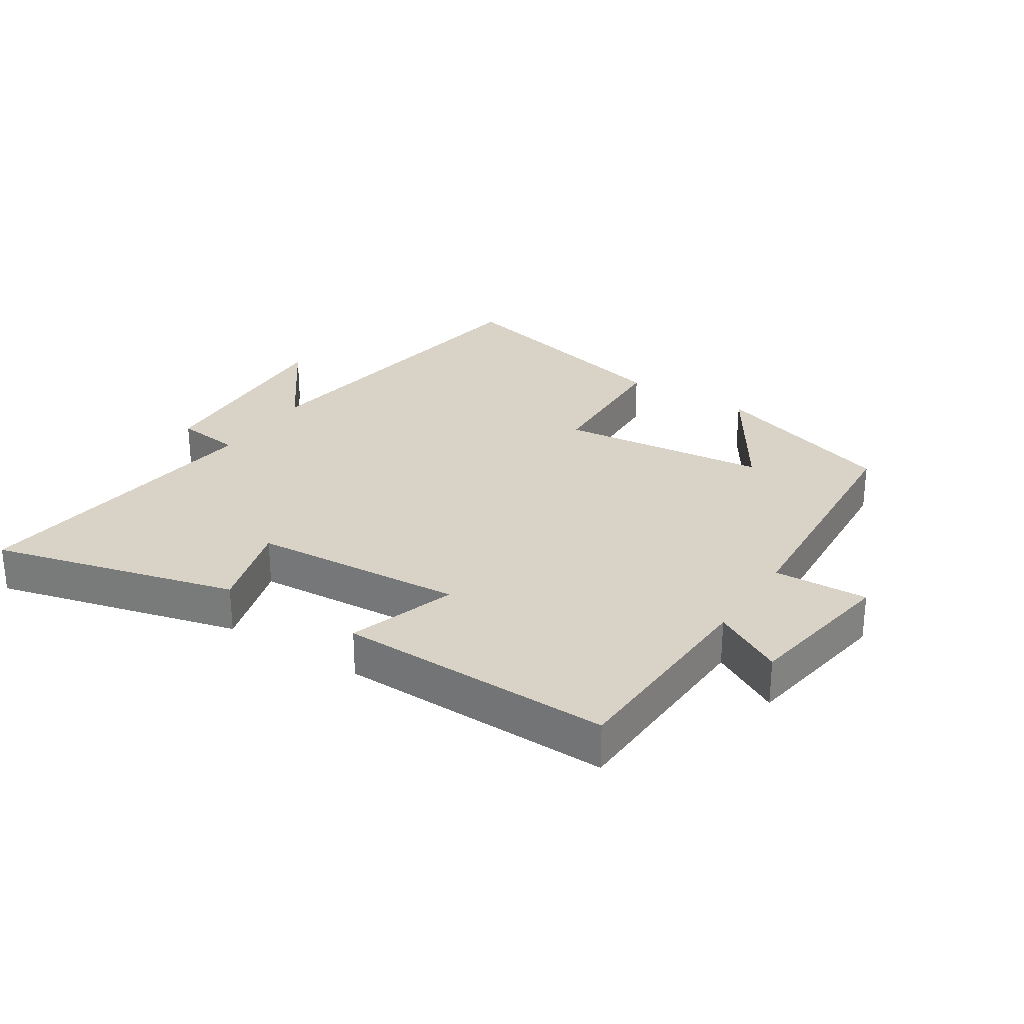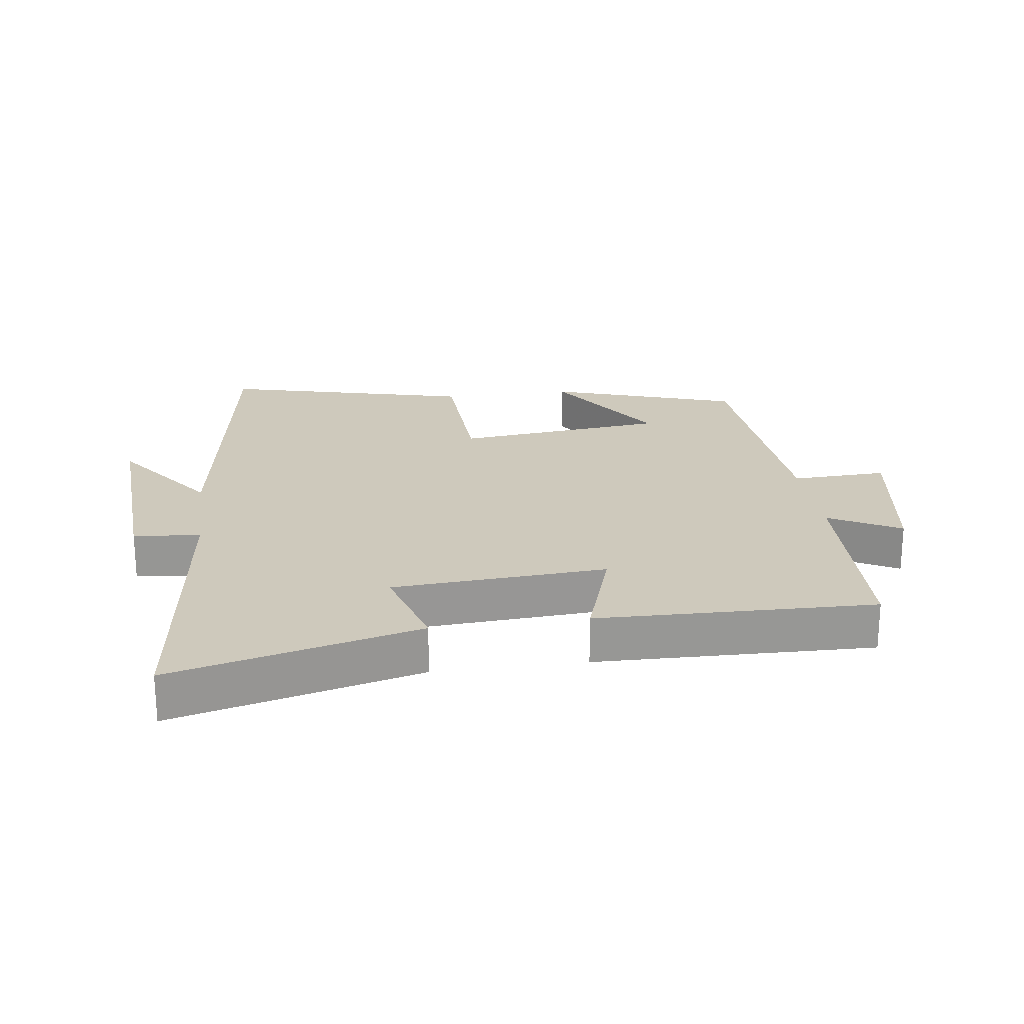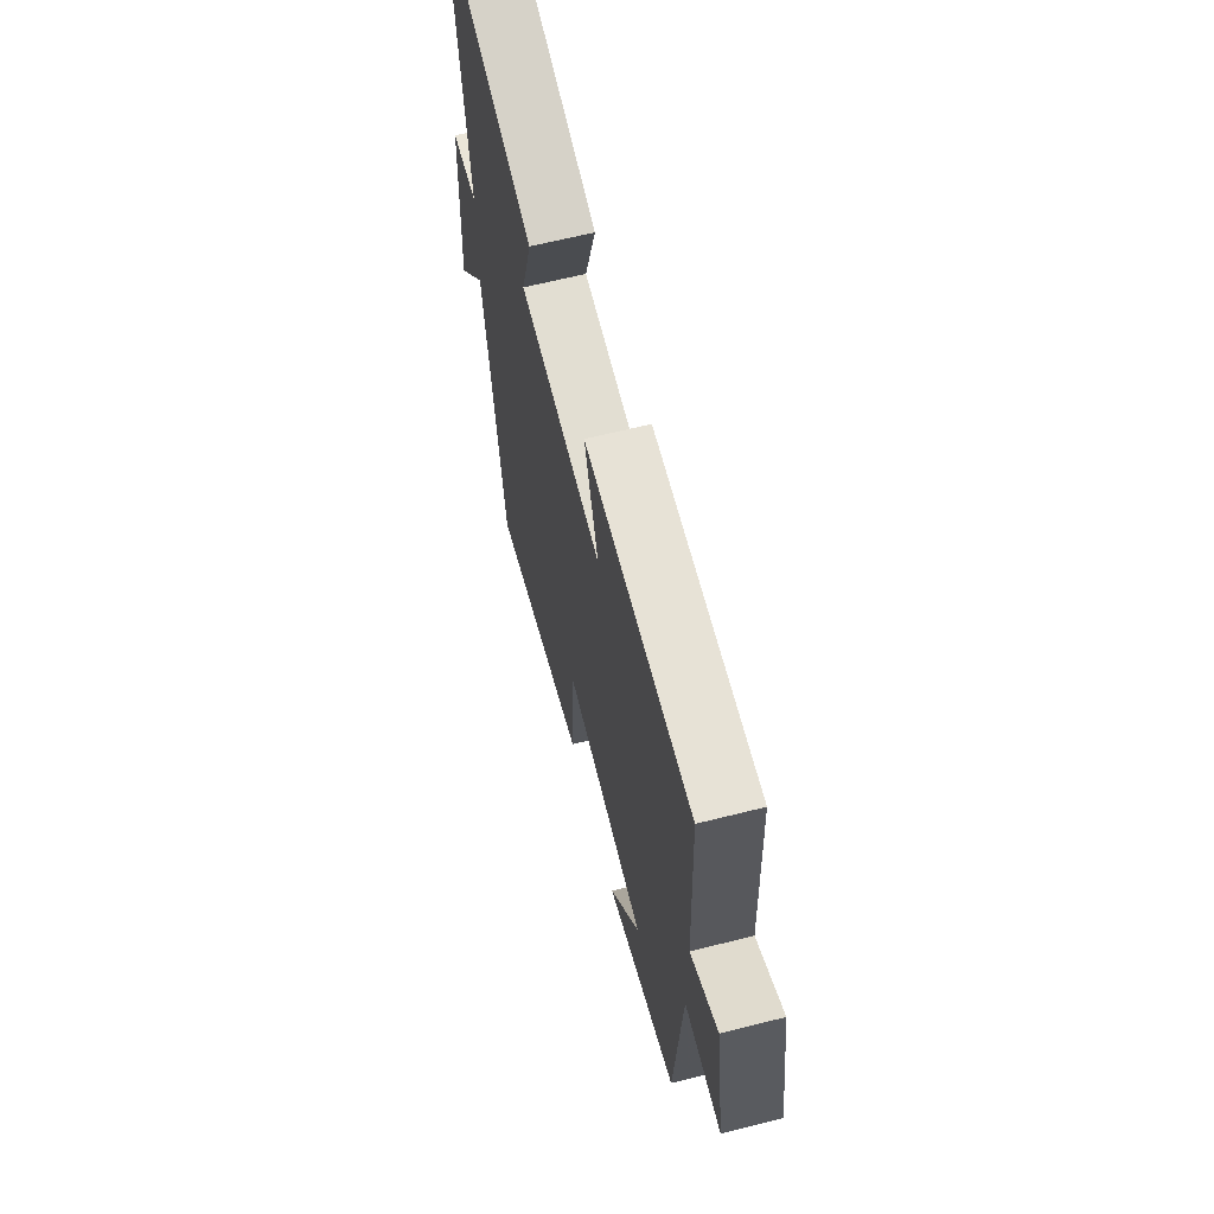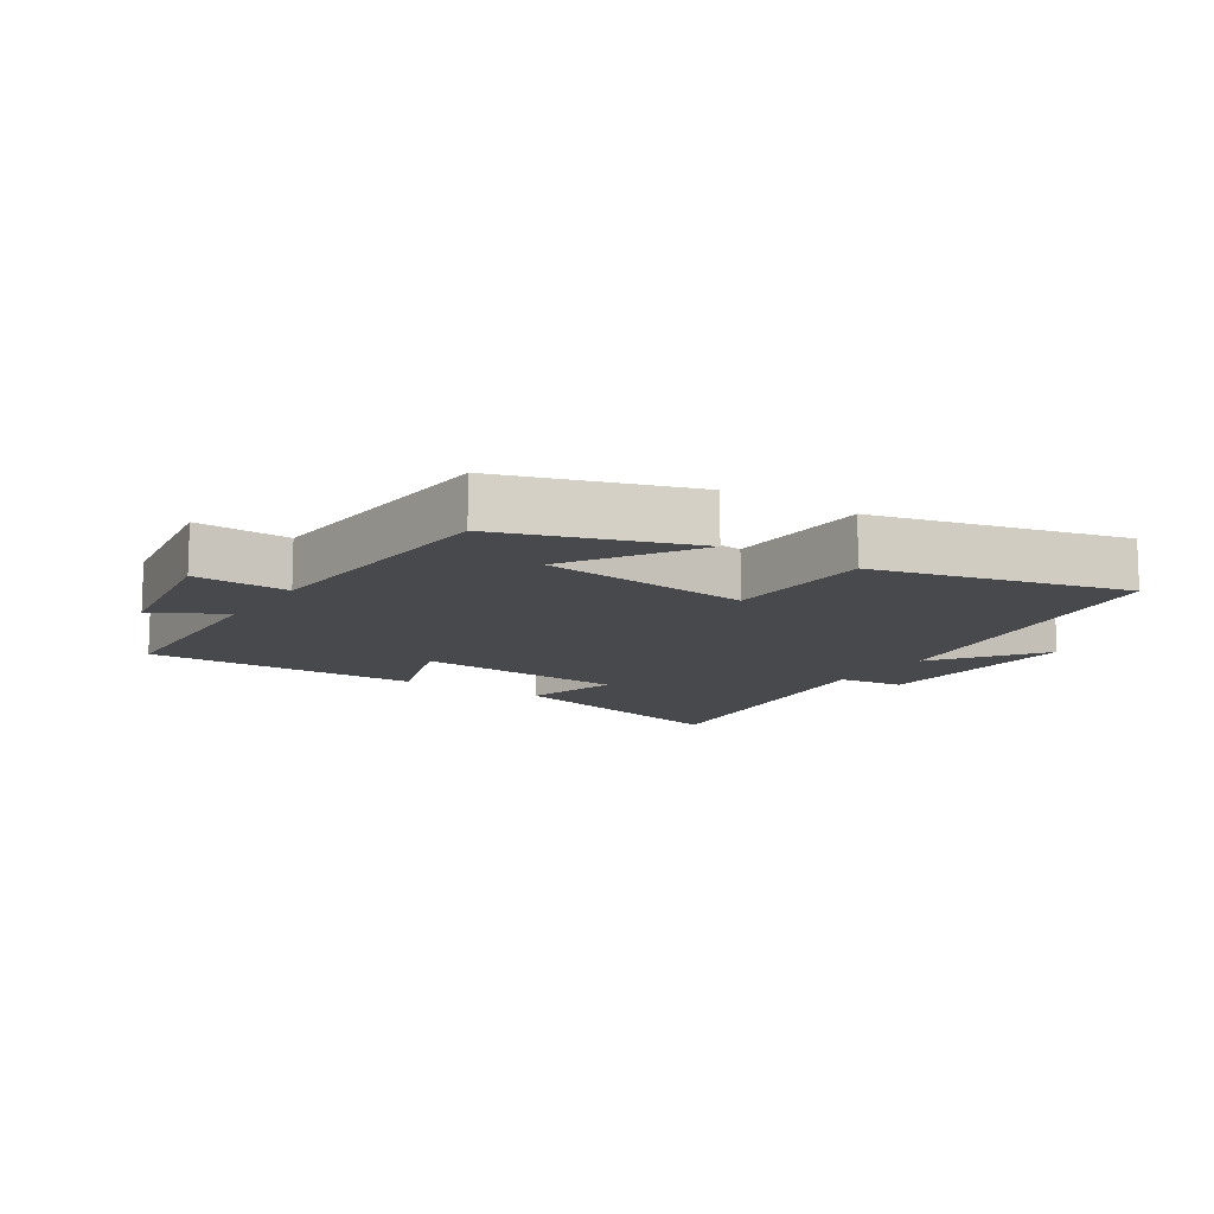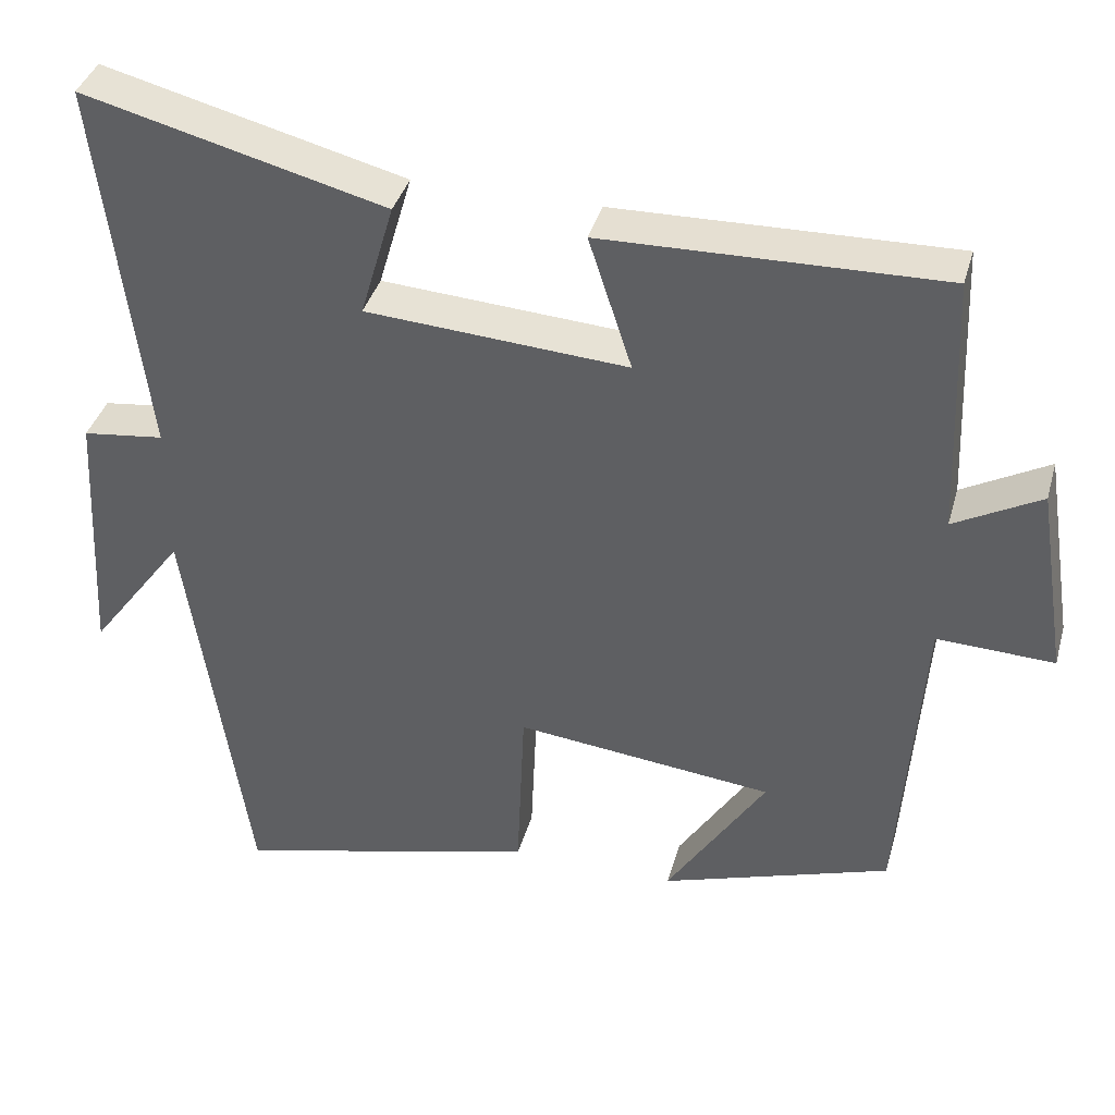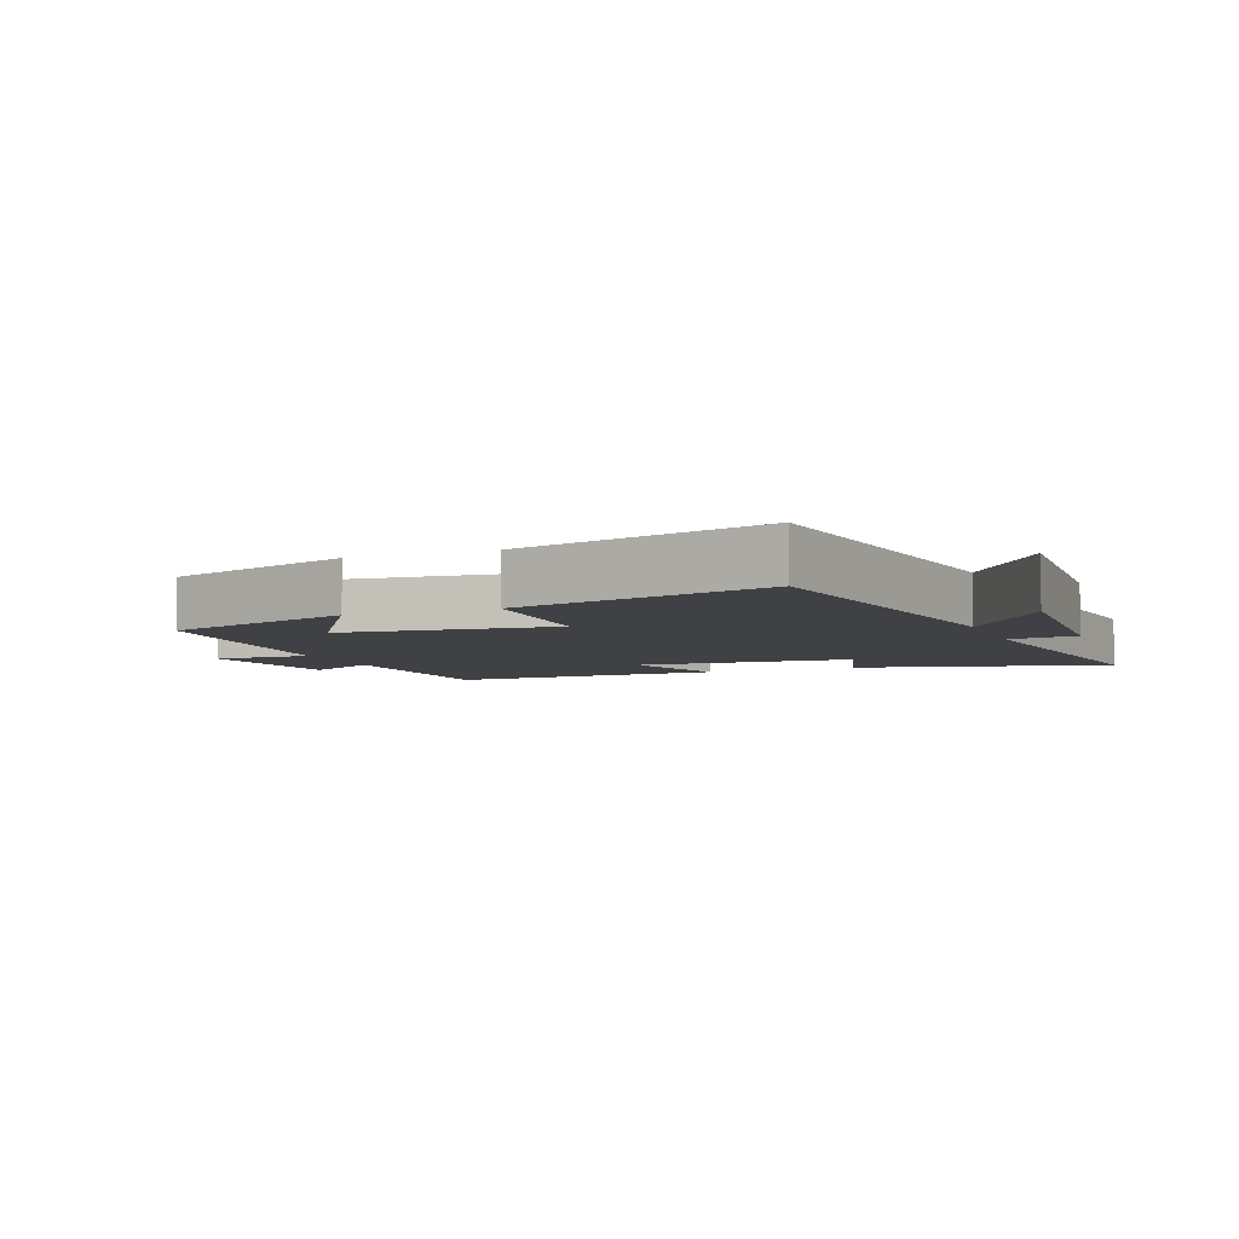
<metadata>
{"format":"obj","ext":"obj","renderer":"f3d","projection":"perspective","resolution":1024,"background":"white","views":[{"elev":28.0,"azim":32.8,"up":"+Y"},{"elev":22.3,"azim":-7.8,"up":"+Y"},{"elev":64.5,"azim":75.8,"up":"+Z"},{"elev":-12.1,"azim":146.8,"up":"+Y"},{"elev":38.3,"azim":15.3,"up":"+Z"},{"elev":-5.7,"azim":-158.4,"up":"+Y"}]}
</metadata>
<code>
v 0.471 0.07 -0.403
v 0.178 0.07 -0.5
v 0.304 0.07 -0.303
v -0.024 0.07 -0.267
v -0.034 0.07 -0.5
v -0.422 0.07 -0.598
v -0.5 0.07 -0.07
v -0.622 0.07 -0.235
v -0.604 0.07 0.101
v -0.5 0.07 0.114
v -0.559 0.07 0.598
v -0.176 0.07 0.5
v -0.219 0.07 0.353
v 0.113 0.07 0.331
v 0.058 0.07 0.5
v 0.487 0.07 0.51
v 0.5 0.07 0.178
v 0.61 0.07 0.238
v 0.648 0.07 -0.004
v 0.5 0.07 0.002
v 0.471 0 -0.403
v 0.178 0 -0.5
v 0.304 0 -0.303
v -0.024 0 -0.267
v -0.034 0 -0.5
v -0.422 0 -0.598
v -0.5 0 -0.07
v -0.622 0 -0.235
v -0.604 0 0.101
v -0.5 0 0.114
v -0.559 0 0.598
v -0.176 0 0.5
v -0.219 0 0.353
v 0.113 0 0.331
v 0.058 0 0.5
v 0.487 0 0.51
v 0.5 0 0.178
v 0.61 0 0.238
v 0.648 0 -0.004
v 0.5 0 0.002
f 17 18 19 20
f 17 20 1
f 16 17 1
f 15 16 1
f 14 15 1
f 13 14 1
f 10 11 12 13
f 7 8 9 10
f 7 10 13
f 6 7 13
f 5 6 13
f 4 5 13
f 3 4 13
f 1 2 3
f 1 3 13
f 40 39 38 37
f 21 40 37
f 21 37 36
f 21 36 35
f 21 35 34
f 21 34 33
f 33 32 31 30
f 30 29 28 27
f 33 30 27
f 33 27 26
f 33 26 25
f 33 25 24
f 33 24 23
f 23 22 21
f 33 23 21
f 1 21 22 2
f 2 22 23 3
f 3 23 24 4
f 4 24 25 5
f 5 25 26 6
f 6 26 27 7
f 7 27 28 8
f 8 28 29 9
f 9 29 30 10
f 10 30 31 11
f 11 31 32 12
f 12 32 33 13
f 13 33 34 14
f 14 34 35 15
f 15 35 36 16
f 16 36 37 17
f 17 37 38 18
f 18 38 39 19
f 19 39 40 20
f 20 40 21 1

</code>
